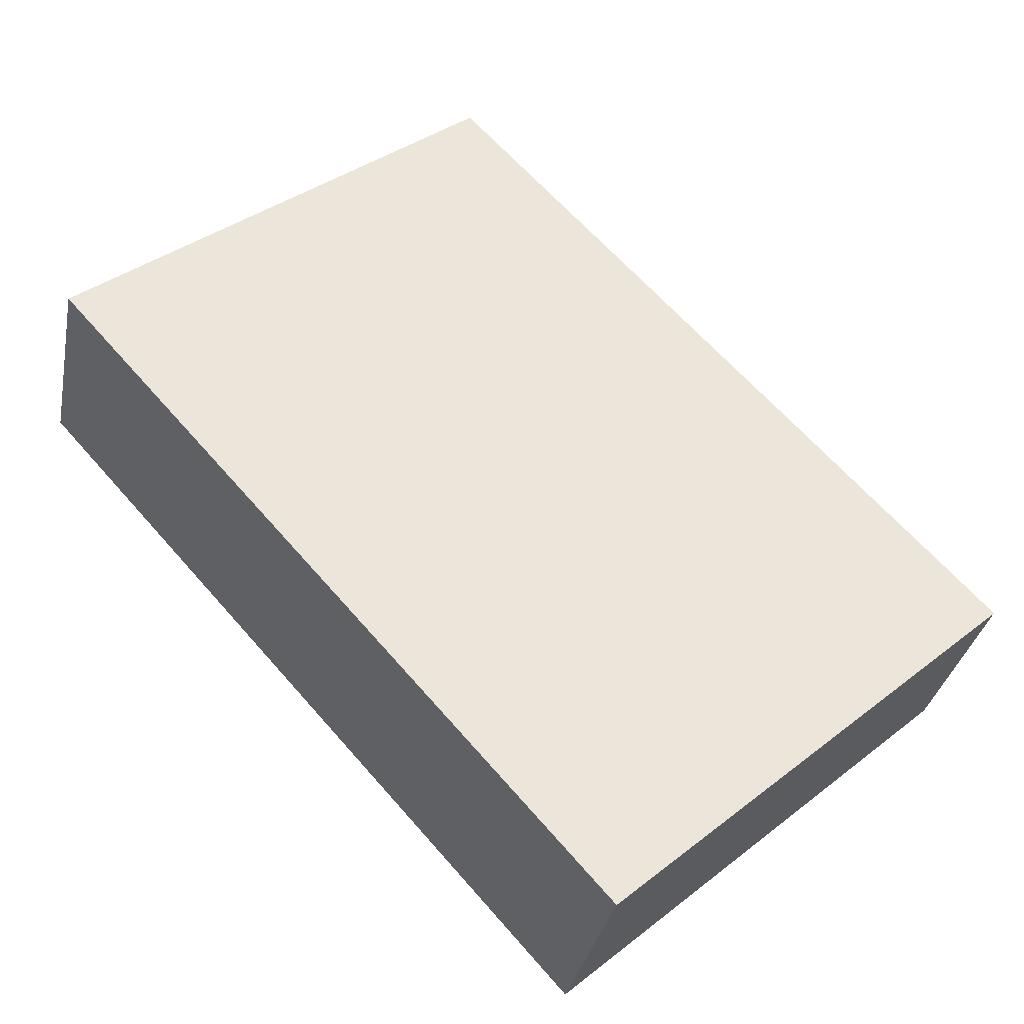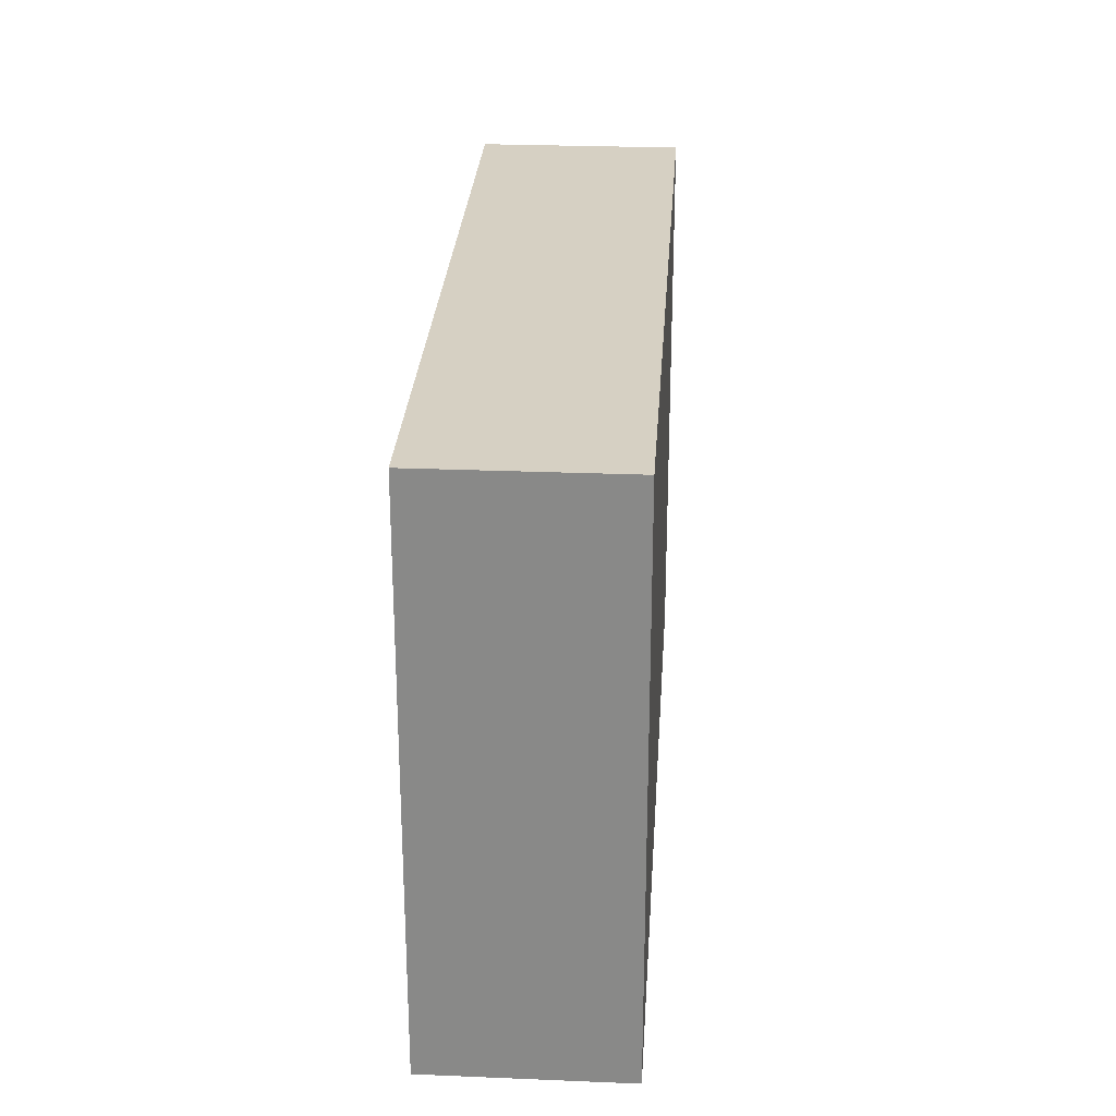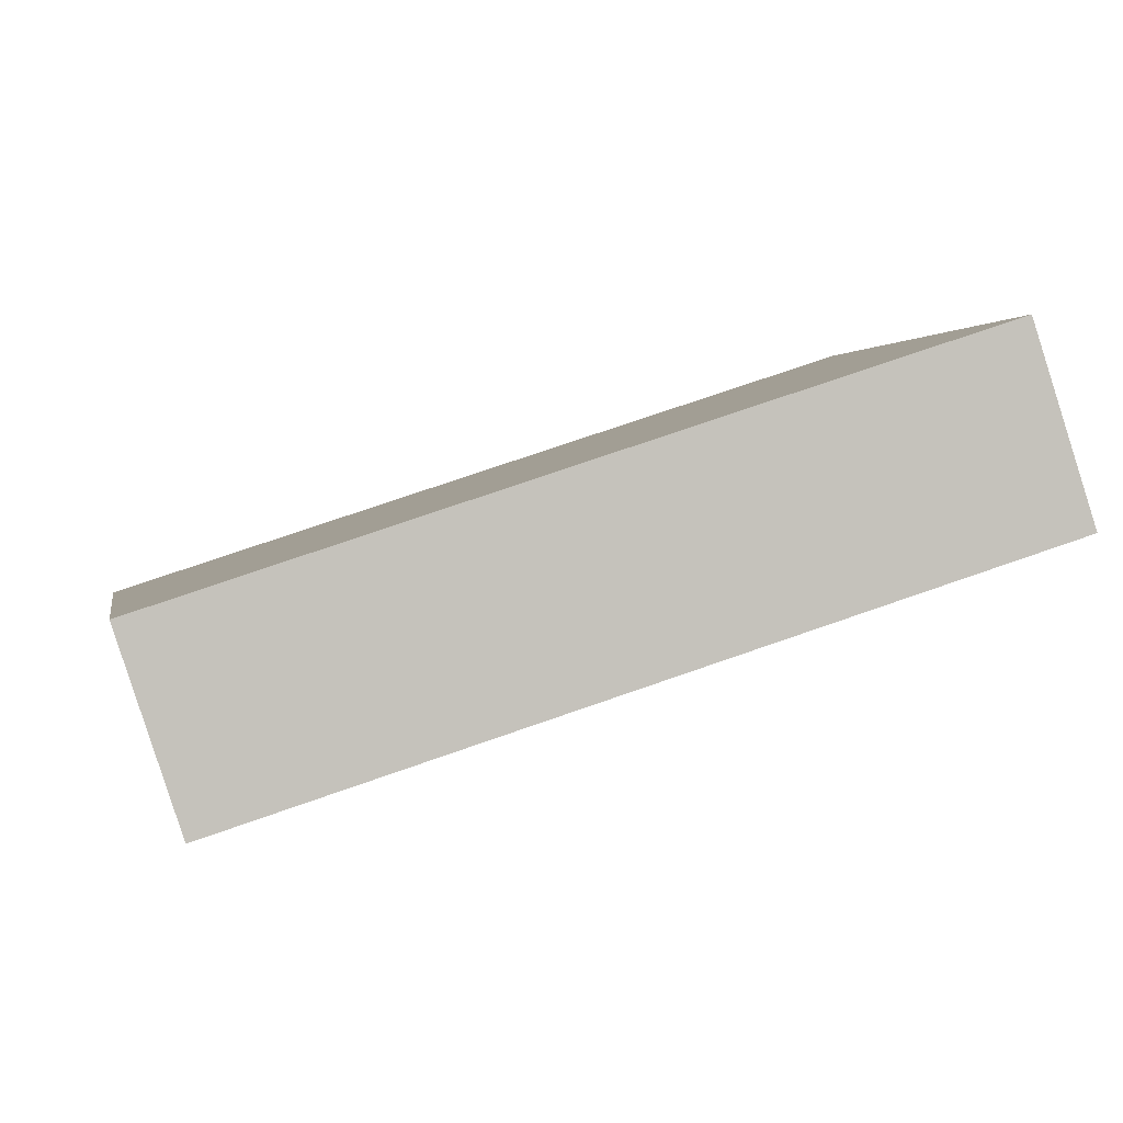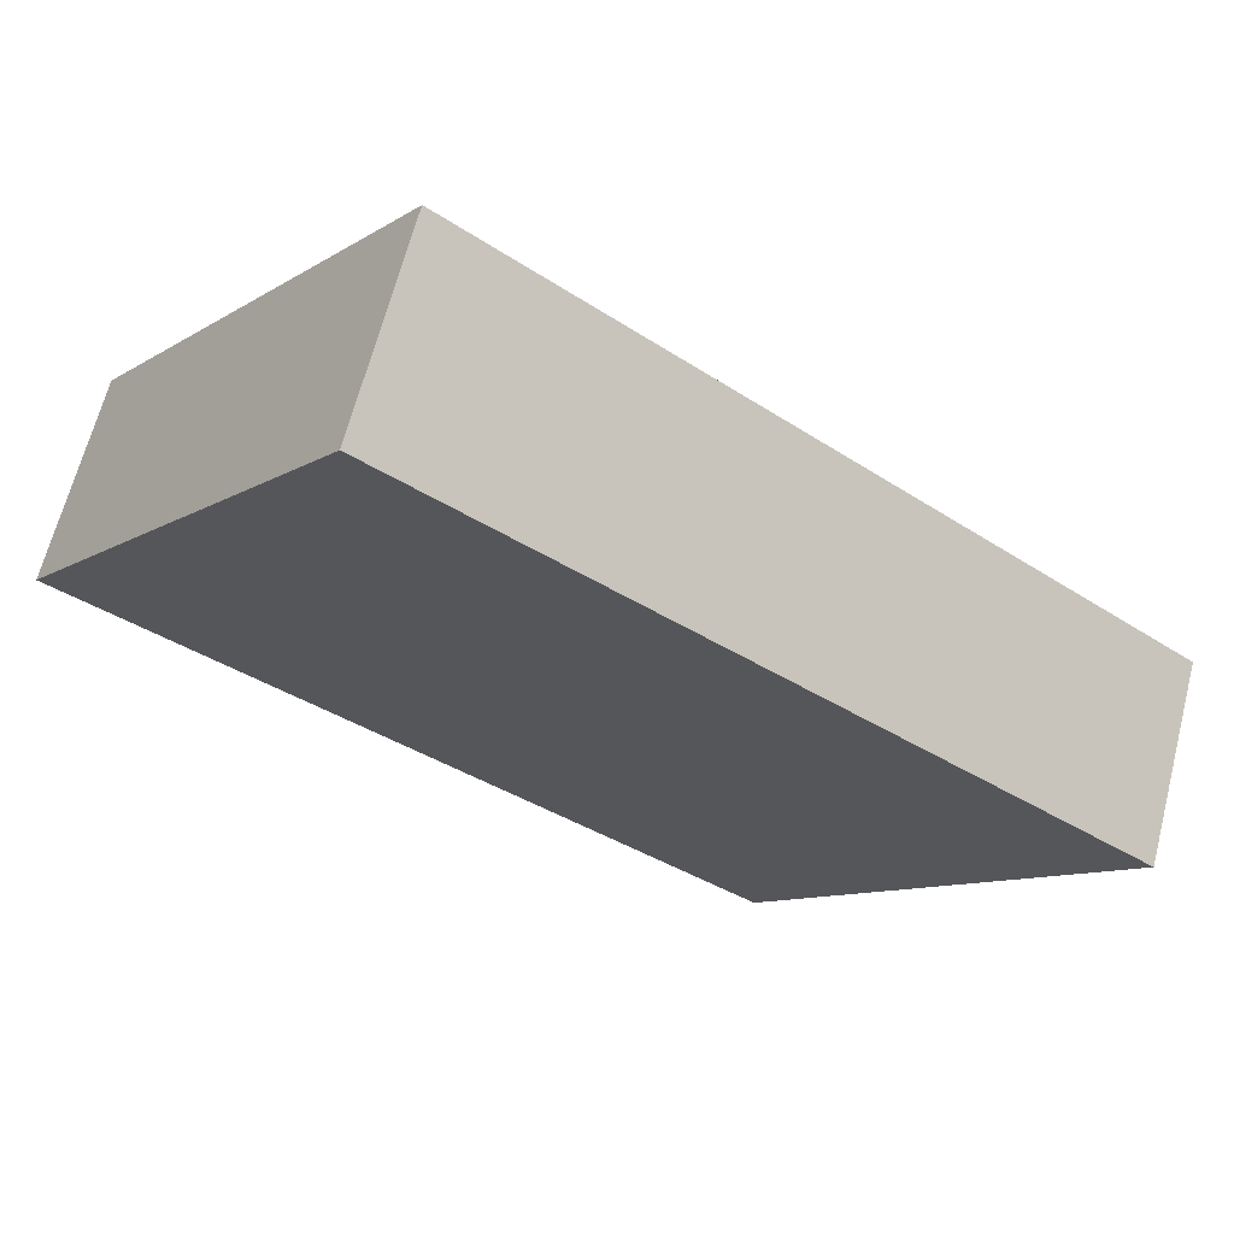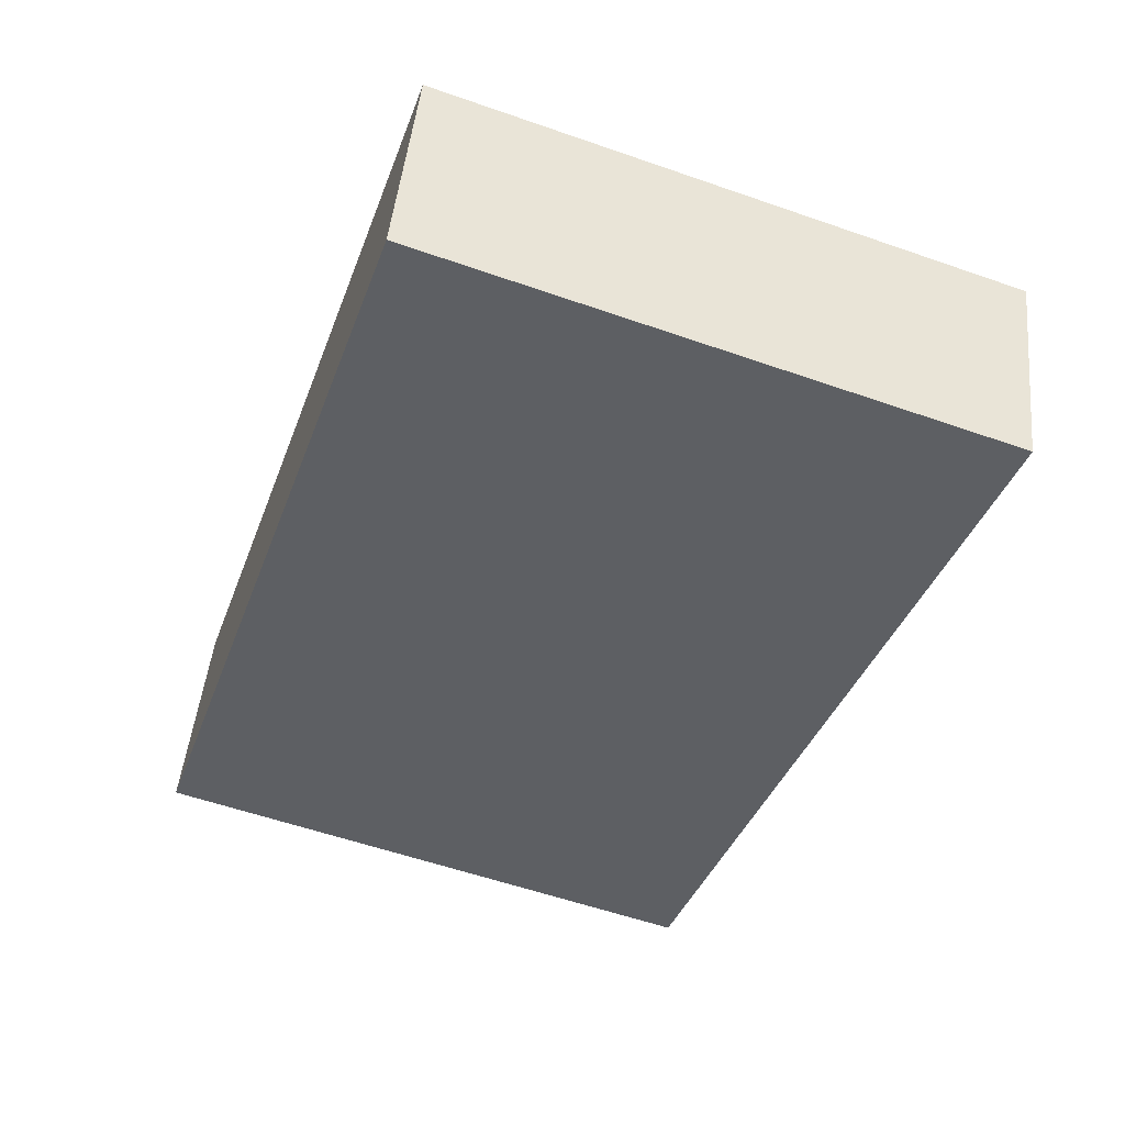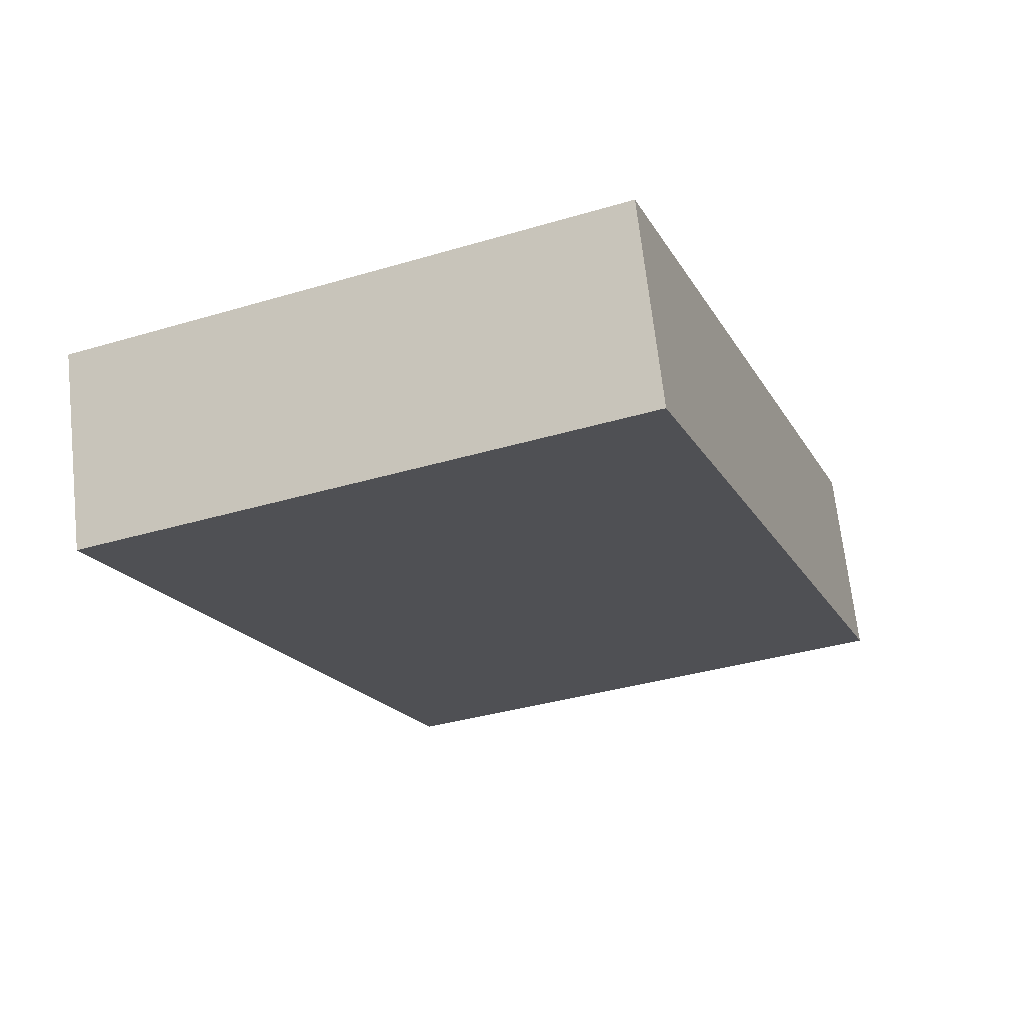
<metadata>
{"format":"obj","ext":"obj","renderer":"f3d","projection":"perspective","resolution":1024,"background":"white","views":[{"elev":39.3,"azim":-133.5,"up":"+Z"},{"elev":26.5,"azim":-104.4,"up":"+Y"},{"elev":1.5,"azim":-11.1,"up":"+Z"},{"elev":-10.5,"azim":145.2,"up":"+Z"},{"elev":-57.3,"azim":-109.9,"up":"+Z"},{"elev":-36.5,"azim":-68.8,"up":"+Z"}]}
</metadata>
<code>
v  0.427 3.951 -1.306
v  5.624 3.951 1.842
v  6.069 3.951 0.482
v  0 3.951 2.419e-16
v  6.069 -2.951e-17 0.482
v  0.427 7.997e-17 -1.306
v  0 0 0
v  5.624 -1.128e-16 1.842
g defaultobject
f 1 2 3
f 2 1 4
f 5 1 3
f 1 5 6
f 6 4 1
f 4 6 7
f 7 2 4
f 2 7 8
f 8 3 2
f 3 8 5
f 8 6 5
f 6 8 7

</code>
